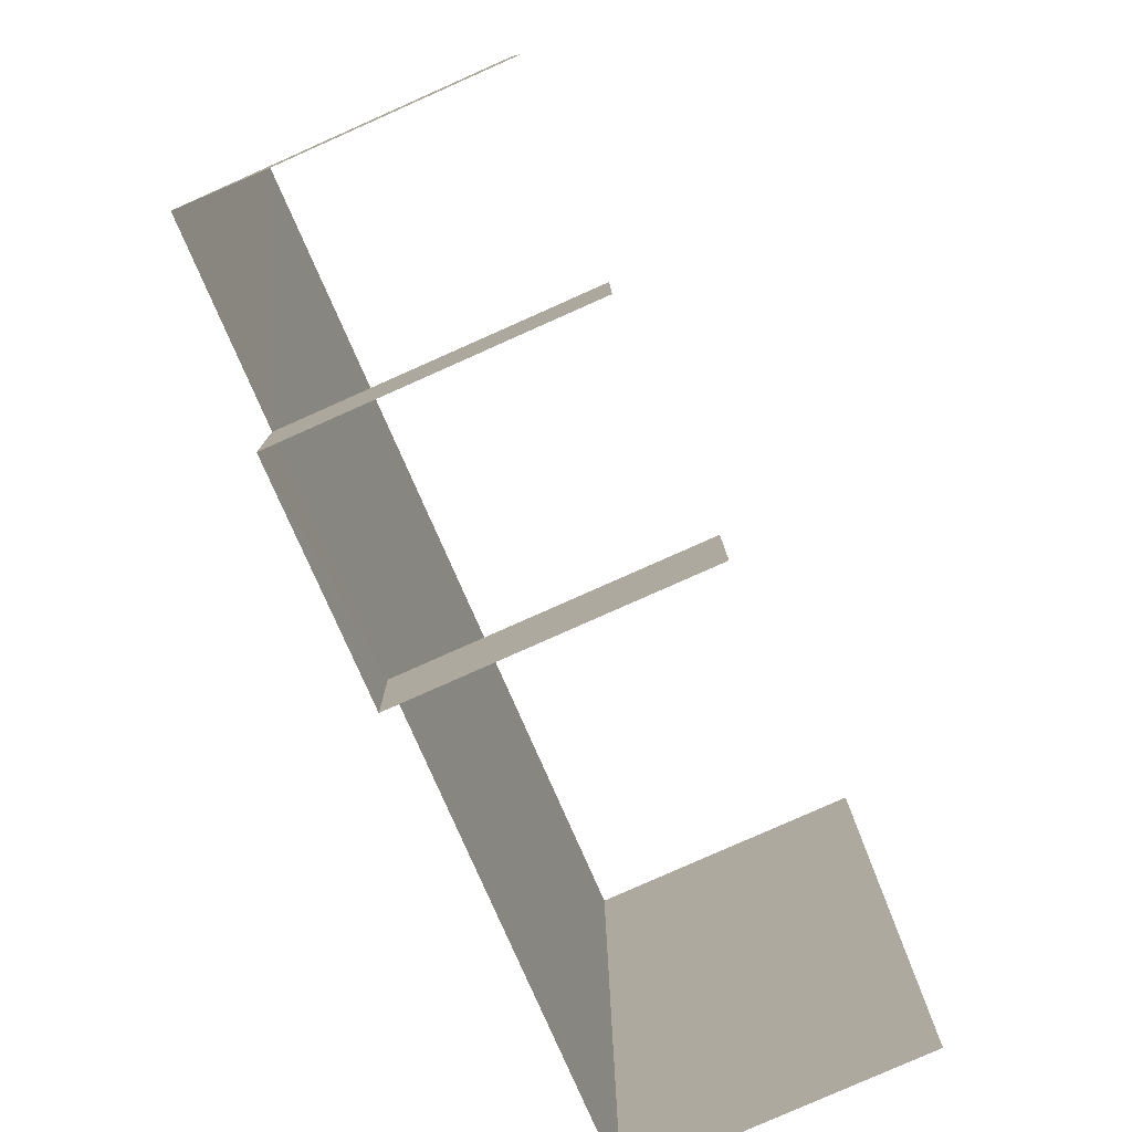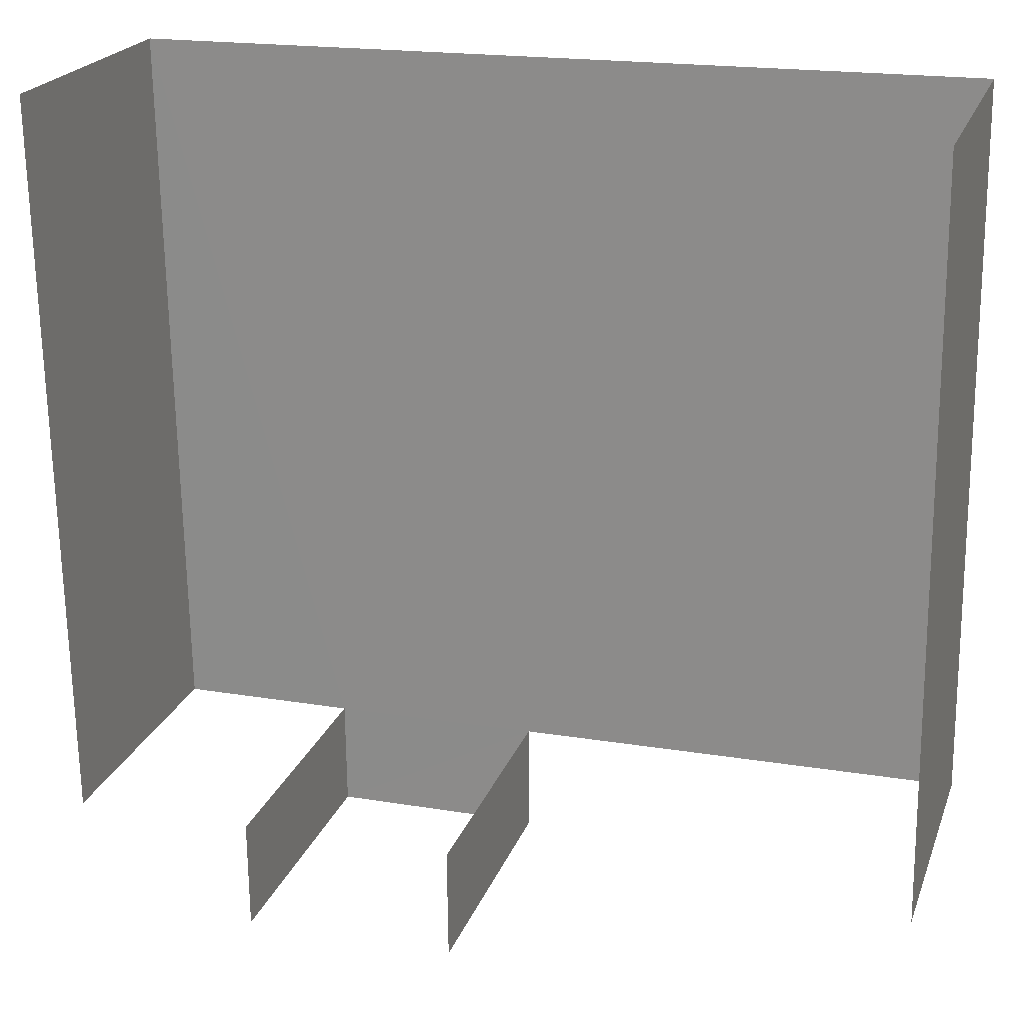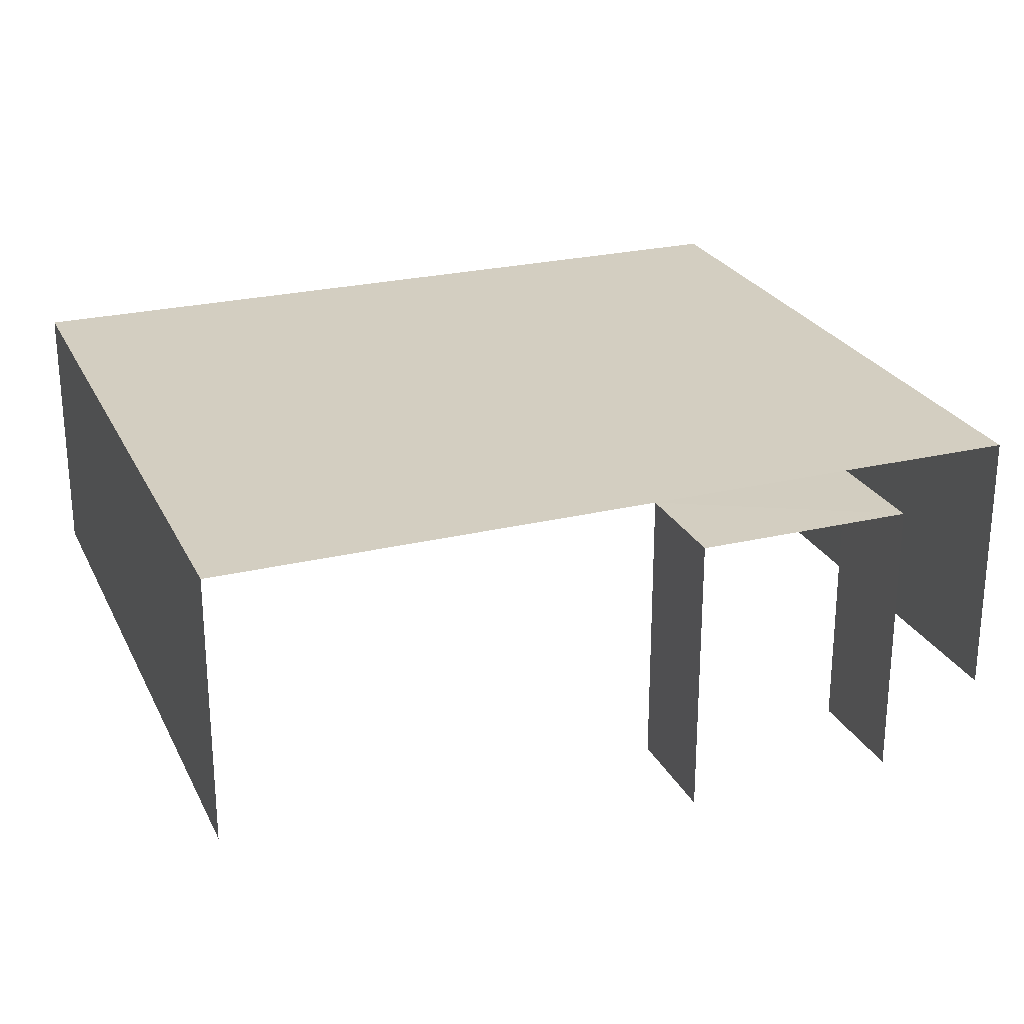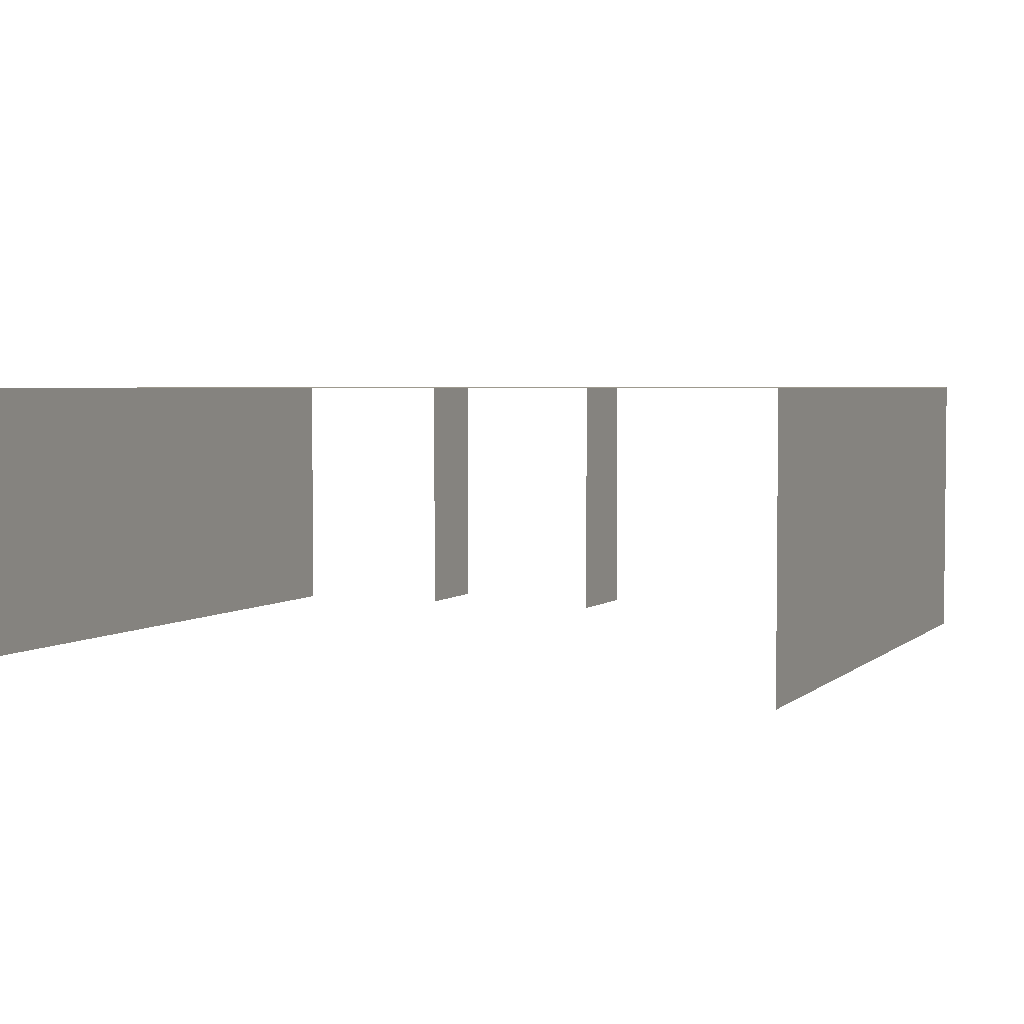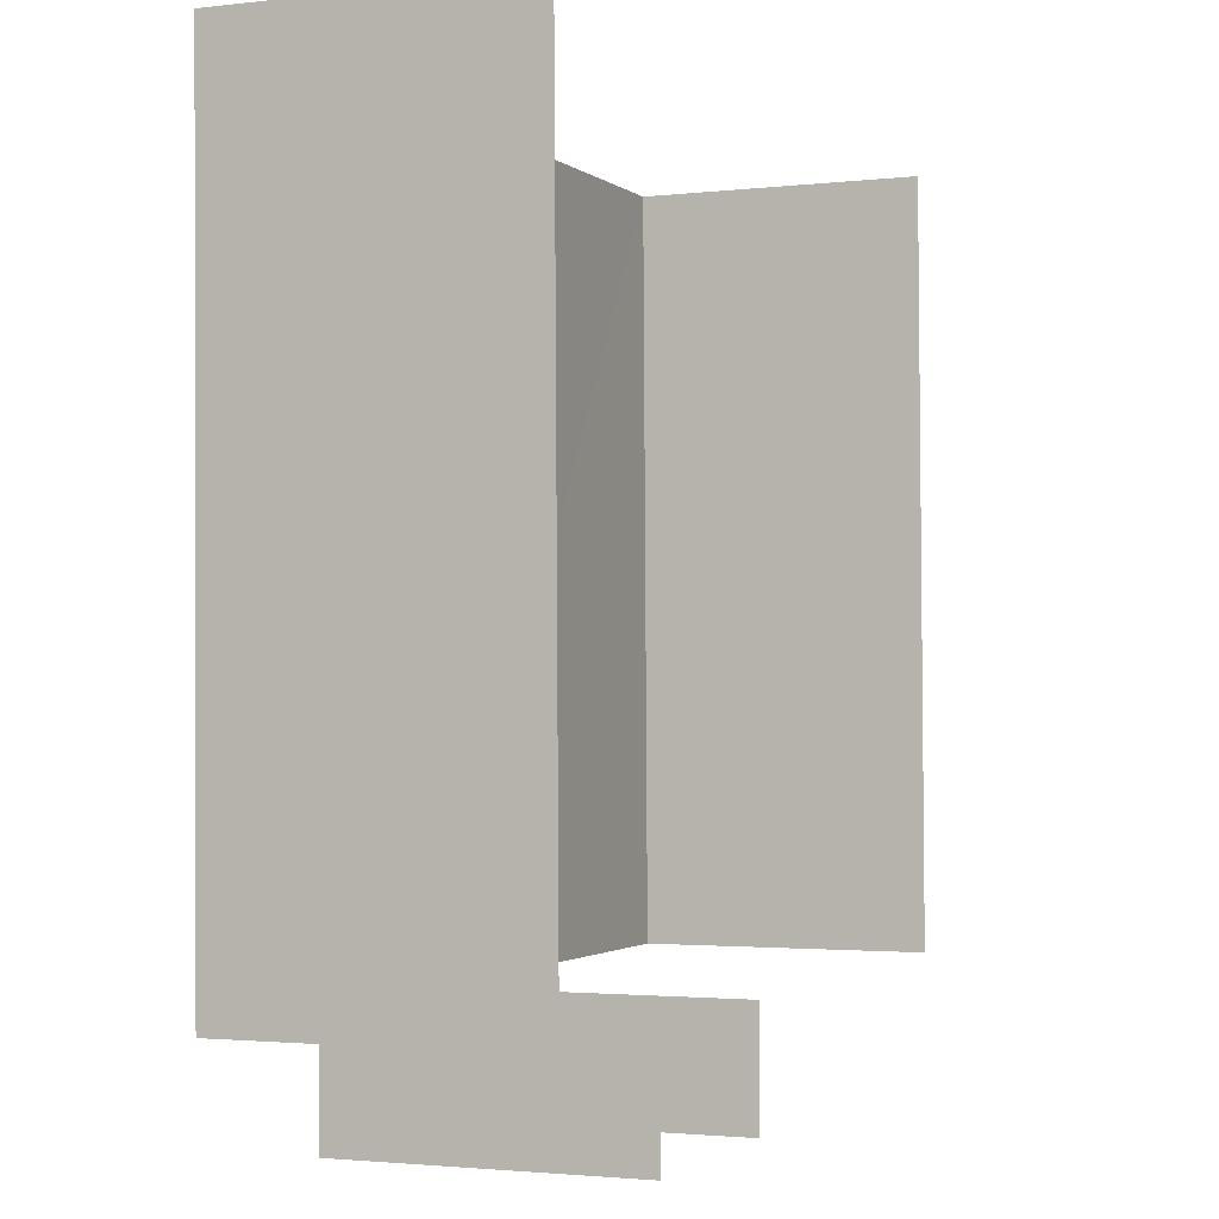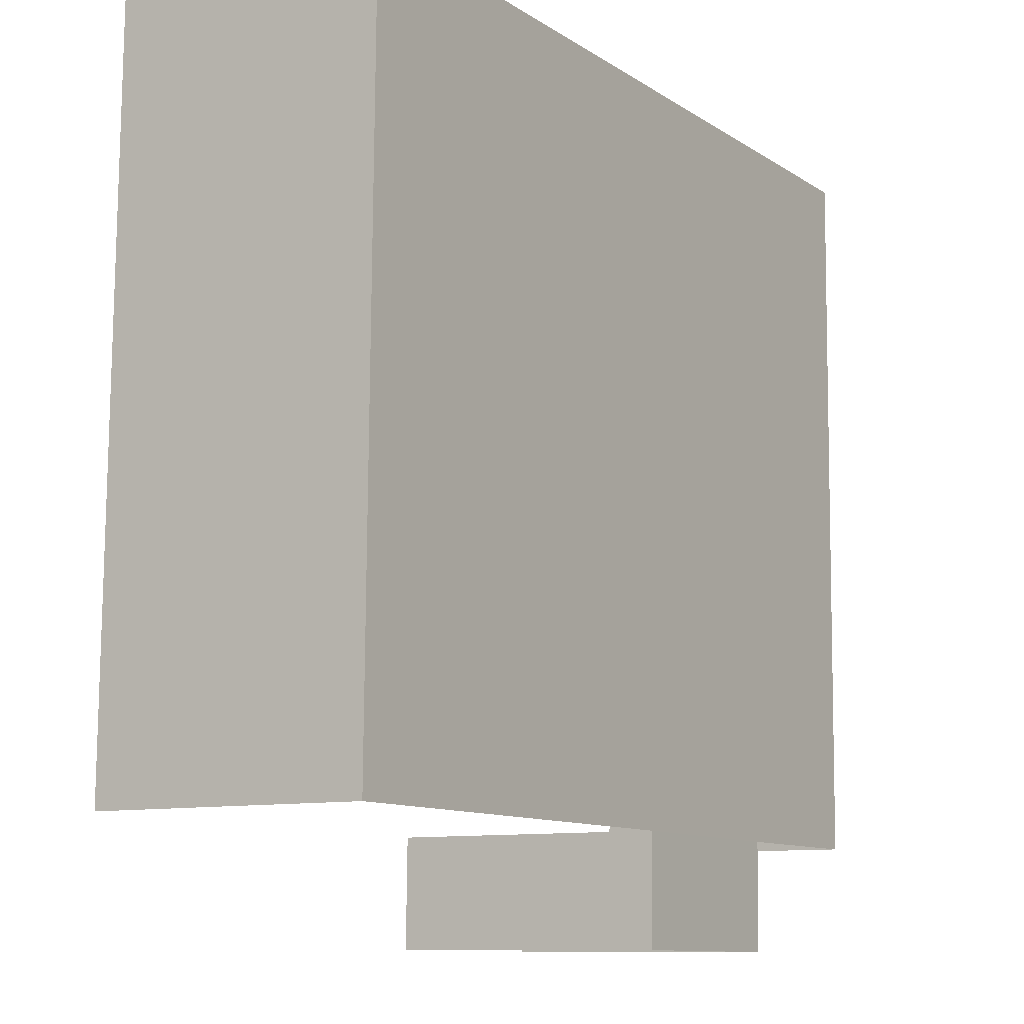
<metadata>
{"format":"obj","ext":"obj","renderer":"f3d","projection":"perspective","resolution":1024,"background":"white","views":[{"elev":-79.7,"azim":113.7,"up":"+Y"},{"elev":21.7,"azim":-162.8,"up":"+Y"},{"elev":25.0,"azim":-22.1,"up":"+Z"},{"elev":3.4,"azim":-157.9,"up":"+Z"},{"elev":-2.5,"azim":112.8,"up":"+Y"},{"elev":-10.0,"azim":-56.9,"up":"+Y"}]}
</metadata>
<code>
v -2.251e+05 -1.267e+05 16.06
v -2.251e+05 -1.267e+05 16.06
v -2.251e+05 -1.267e+05 16.06
v -2.251e+05 -1.267e+05 16.06
v -2.251e+05 -1.267e+05 16.06
v -2.251e+05 -1.267e+05 16.06
v -2.251e+05 -1.267e+05 16.06
v -2.251e+05 -1.267e+05 16.06
v -2.251e+05 -1.267e+05 19.72
v -2.251e+05 -1.267e+05 19.72
v -2.251e+05 -1.267e+05 19.72
v -2.251e+05 -1.267e+05 19.72
v -2.251e+05 -1.267e+05 19.72
v -2.251e+05 -1.267e+05 19.72
v -2.251e+05 -1.267e+05 19.72
v -2.251e+05 -1.267e+05 19.72
f 1 2 3
f 4 5 6
f 3 4 1
f 7 5 3
f 8 7 3
f 3 5 4
f 13 5 7
f 13 16 5
f 14 4 6
f 15 14 6
f 12 8 3
f 11 12 3
f 9 2 1
f 10 9 1
f 9 10 11
f 12 11 13
f 14 15 16
f 11 10 14
f 11 16 13
f 11 14 16
f 13 7 8
f 12 13 8
f 16 6 5
f 16 15 6
f 14 1 4
f 14 10 1
f 11 3 2
f 9 11 2

</code>
